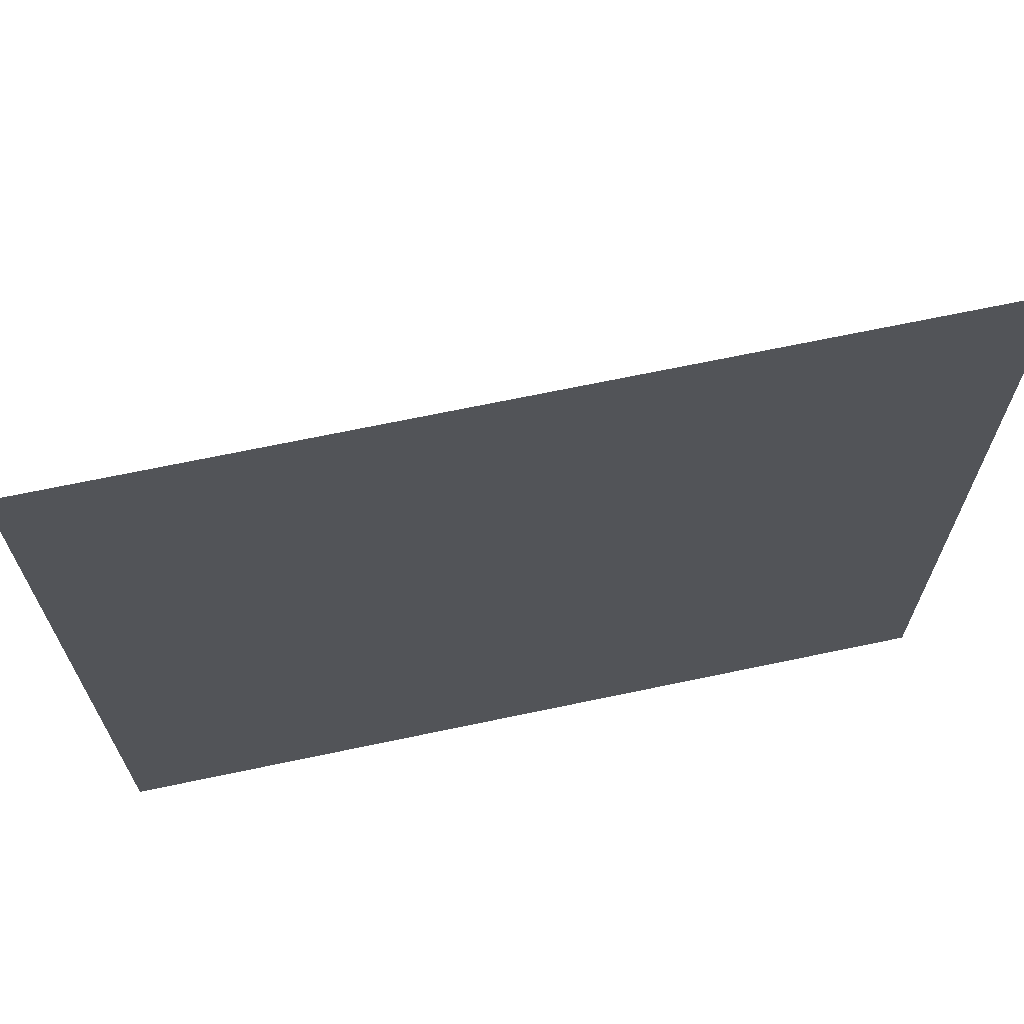
<metadata>
{"format":"obj","ext":"obj","renderer":"f3d","projection":"perspective","resolution":1024,"background":"white","views":[{"elev":68.6,"azim":-11.9,"up":"+Y"}]}
</metadata>
<code>
v 0.5476 -0.5585 -0.1579
v 0.3482 -0.7004 -0.1579
v 0.1147 -0.7737 -0.1579
v -0.13 -0.7713 -0.1579
v -0.362 -0.6934 -0.1579
v -0.5585 -0.5476 -0.1579
v -0.7004 -0.3482 -0.1579
v -0.7737 -0.1147 -0.1579
v -0.7713 0.13 -0.1579
v -0.6934 0.362 -0.1579
v -0.5476 0.5585 -0.1579
v -0.3482 0.7004 -0.1579
v -0.1147 0.7737 -0.1579
v 0.13 0.7713 -0.1579
v 0.362 0.6934 -0.1579
v 0.5585 0.5476 -0.1579
v 0.7004 0.3482 -0.1579
v 0.7737 0.1147 -0.1579
v 0.7713 -0.13 -0.1579
v 0.6934 -0.362 -0.1579
v 1.082 -1.103 -0.341
v 0.6878 -1.384 -0.341
v 0.2266 -1.528 -0.341
v -0.2568 -1.524 -0.341
v -0.715 -1.37 -0.341
v -1.103 -1.082 -0.341
v -1.384 -0.6878 -0.341
v -1.528 -0.2266 -0.341
v -1.524 0.2568 -0.341
v -1.37 0.715 -0.341
v -1.082 1.103 -0.341
v -0.6878 1.384 -0.341
v -0.2266 1.528 -0.341
v 0.2568 1.524 -0.341
v 0.715 1.37 -0.341
v 1.103 1.082 -0.341
v 1.384 0.6878 -0.341
v 1.528 0.2266 -0.341
v 1.524 -0.2568 -0.341
v 1.37 -0.715 -0.341
v 1.589 -1.621 -0.6413
v 1.011 -2.033 -0.6413
v 0.3329 -2.245 -0.6413
v -0.3772 -2.238 -0.6413
v -1.05 -2.012 -0.6413
v -1.621 -1.589 -0.6413
v -2.033 -1.011 -0.6413
v -2.245 -0.3329 -0.6413
v -2.238 0.3772 -0.6413
v -2.012 1.05 -0.6413
v -1.589 1.621 -0.6413
v -1.011 2.033 -0.6413
v -0.3329 2.245 -0.6413
v 0.3772 2.238 -0.6413
v 1.05 2.012 -0.6413
v 1.621 1.589 -0.6413
v 2.033 1.011 -0.6413
v 2.245 0.3329 -0.6413
v 2.238 -0.3772 -0.6413
v 2.012 -1.05 -0.6413
v 2.058 -2.099 -1.051
v 1.308 -2.632 -1.051
v 0.4311 -2.907 -1.051
v -0.4884 -2.898 -1.051
v -1.36 -2.605 -1.051
v -2.099 -2.058 -1.051
v -2.632 -1.308 -1.051
v -2.907 -0.4311 -1.051
v -2.898 0.4884 -1.051
v -2.605 1.36 -1.051
v -2.058 2.099 -1.051
v -1.308 2.632 -1.051
v -0.4311 2.907 -1.051
v 0.4884 2.898 -1.051
v 1.36 2.605 -1.051
v 2.099 2.058 -1.051
v 2.632 1.308 -1.051
v 2.907 0.4311 -1.051
v 2.898 -0.4884 -1.051
v 2.605 -1.36 -1.051
v 2.475 -2.525 -1.561
v 1.574 -3.166 -1.561
v 0.5186 -3.497 -1.561
v -0.5875 -3.486 -1.561
v -1.636 -3.134 -1.561
v -2.525 -2.475 -1.561
v -3.166 -1.574 -1.561
v -3.497 -0.5186 -1.561
v -3.486 0.5875 -1.561
v -3.134 1.636 -1.561
v -2.475 2.525 -1.561
v -1.574 3.166 -1.561
v -0.5186 3.497 -1.561
v 0.5875 3.486 -1.561
v 1.636 3.134 -1.561
v 2.525 2.475 -1.561
v 3.166 1.574 -1.561
v 3.497 0.5186 -1.561
v 3.486 -0.5875 -1.561
v 3.134 -1.636 -1.561
v 2.832 -2.888 -2.157
v 1.801 -3.622 -2.157
v 0.5933 -4.001 -2.157
v -0.6722 -3.989 -2.157
v -1.872 -3.586 -2.157
v -2.888 -2.832 -2.157
v -3.622 -1.801 -2.157
v -4.001 -0.5933 -2.157
v -3.989 0.6722 -2.157
v -3.586 1.872 -2.157
v -2.832 2.888 -2.157
v -1.801 3.622 -2.157
v -0.5933 4.001 -2.157
v 0.6722 3.989 -2.157
v 1.872 3.586 -2.157
v 2.888 2.832 -2.157
v 3.622 1.801 -2.157
v 4.001 0.5933 -2.157
v 3.989 -0.6722 -2.157
v 3.586 -1.872 -2.157
v 3.119 -3.181 -2.826
v 1.983 -3.989 -2.826
v 0.6534 -4.407 -2.826
v -0.7403 -4.393 -2.826
v -2.062 -3.949 -2.826
v -3.181 -3.119 -2.826
v -3.989 -1.983 -2.826
v -4.407 -0.6534 -2.826
v -4.393 0.7403 -2.826
v -3.949 2.062 -2.826
v -3.119 3.181 -2.826
v -1.983 3.989 -2.826
v -0.6534 4.407 -2.826
v 0.7403 4.393 -2.826
v 2.062 3.949 -2.826
v 3.181 3.119 -2.826
v 3.989 1.983 -2.826
v 4.407 0.6534 -2.826
v 4.393 -0.7403 -2.826
v 3.949 -2.062 -2.826
v 3.329 -3.396 -3.551
v 2.117 -4.258 -3.551
v 0.6975 -4.704 -3.551
v -0.7902 -4.689 -3.551
v -2.201 -4.215 -3.551
v -3.396 -3.329 -3.551
v -4.258 -2.117 -3.551
v -4.704 -0.6975 -3.551
v -4.689 0.7902 -3.551
v -4.215 2.201 -3.551
v -3.329 3.396 -3.551
v -2.117 4.258 -3.551
v -0.6975 4.704 -3.551
v 0.7902 4.689 -3.551
v 2.201 4.215 -3.551
v 3.396 3.329 -3.551
v 4.258 2.117 -3.551
v 4.704 0.6975 -3.551
v 4.689 -0.7902 -3.551
v 4.215 -2.201 -3.551
v 3.457 -3.526 -4.314
v 2.198 -4.422 -4.314
v 0.7243 -4.885 -4.314
v -0.8207 -4.87 -4.314
v -2.285 -4.378 -4.314
v -3.526 -3.457 -4.314
v -4.422 -2.198 -4.314
v -4.885 -0.7243 -4.314
v -4.87 0.8207 -4.314
v -4.378 2.285 -4.314
v -3.457 3.526 -4.314
v -2.198 4.422 -4.314
v -0.7243 4.885 -4.314
v 0.8207 4.87 -4.314
v 2.285 4.378 -4.314
v 3.526 3.457 -4.314
v 4.422 2.198 -4.314
v 4.885 0.7243 -4.314
v 4.87 -0.8207 -4.314
v 4.378 -2.285 -4.314
v 3.5 -3.57 -5.096
v 2.226 -4.477 -5.096
v 0.7334 -4.946 -5.096
v -0.8309 -4.93 -5.096
v -2.314 -4.432 -5.096
v -3.57 -3.5 -5.096
v -4.477 -2.226 -5.096
v -4.946 -0.7334 -5.096
v -4.93 0.8309 -5.096
v -4.432 2.314 -5.096
v -3.5 3.57 -5.096
v -2.226 4.477 -5.096
v -0.7334 4.946 -5.096
v 0.8309 4.93 -5.096
v 2.314 4.432 -5.096
v 3.57 3.5 -5.096
v 4.477 2.226 -5.096
v 4.946 0.7334 -5.096
v 4.93 -0.8309 -5.096
v 4.432 -2.314 -5.096
v 3.457 -3.526 -5.878
v 2.198 -4.422 -5.878
v 0.7243 -4.885 -5.878
v -0.8207 -4.87 -5.878
v -2.285 -4.378 -5.878
v -3.526 -3.457 -5.878
v -4.422 -2.198 -5.878
v -4.885 -0.7243 -5.878
v -4.87 0.8207 -5.878
v -4.378 2.285 -5.878
v -3.457 3.526 -5.878
v -2.198 4.422 -5.878
v -0.7243 4.885 -5.878
v 0.8207 4.87 -5.878
v 2.285 4.378 -5.878
v 3.526 3.457 -5.878
v 4.422 2.198 -5.878
v 4.885 0.7243 -5.878
v 4.87 -0.8207 -5.878
v 4.378 -2.285 -5.878
v 3.329 -3.396 -6.641
v 2.117 -4.258 -6.641
v 0.6975 -4.704 -6.641
v -0.7902 -4.689 -6.641
v -2.201 -4.215 -6.641
v -3.396 -3.329 -6.641
v -4.258 -2.117 -6.641
v -4.704 -0.6975 -6.641
v -4.689 0.7902 -6.641
v -4.215 2.201 -6.641
v -3.329 3.396 -6.641
v -2.117 4.258 -6.641
v -0.6975 4.704 -6.641
v 0.7902 4.689 -6.641
v 2.201 4.215 -6.641
v 3.396 3.329 -6.641
v 4.258 2.117 -6.641
v 4.704 0.6975 -6.641
v 4.689 -0.7902 -6.641
v 4.215 -2.201 -6.641
v 3.119 -3.181 -7.366
v 1.983 -3.989 -7.366
v 0.6534 -4.407 -7.366
v -0.7403 -4.393 -7.366
v -2.062 -3.949 -7.366
v -3.181 -3.119 -7.366
v -3.989 -1.983 -7.366
v -4.407 -0.6534 -7.366
v -4.393 0.7403 -7.366
v -3.949 2.062 -7.366
v -3.119 3.181 -7.366
v -1.983 3.989 -7.366
v -0.6534 4.407 -7.366
v 0.7403 4.393 -7.366
v 2.062 3.949 -7.366
v 3.181 3.119 -7.366
v 3.989 1.983 -7.366
v 4.407 0.6534 -7.366
v 4.393 -0.7403 -7.366
v 3.949 -2.062 -7.366
v 2.832 -2.888 -8.035
v 1.801 -3.622 -8.035
v 0.5933 -4.001 -8.035
v -0.6722 -3.989 -8.035
v -1.872 -3.586 -8.035
v -2.888 -2.832 -8.035
v -3.622 -1.801 -8.035
v -4.001 -0.5933 -8.035
v -3.989 0.6722 -8.035
v -3.586 1.872 -8.035
v -2.832 2.888 -8.035
v -1.801 3.622 -8.035
v -0.5933 4.001 -8.035
v 0.6722 3.989 -8.035
v 1.872 3.586 -8.035
v 2.888 2.832 -8.035
v 3.622 1.801 -8.035
v 4.001 0.5933 -8.035
v 3.989 -0.6722 -8.035
v 3.586 -1.872 -8.035
v 2.475 -2.525 -8.632
v 1.574 -3.166 -8.632
v 0.5186 -3.497 -8.632
v -0.5875 -3.486 -8.632
v -1.636 -3.134 -8.632
v -2.525 -2.475 -8.632
v -3.166 -1.574 -8.632
v -3.497 -0.5186 -8.632
v -3.486 0.5875 -8.632
v -3.134 1.636 -8.632
v -2.475 2.525 -8.632
v -1.574 3.166 -8.632
v -0.5186 3.497 -8.632
v 0.5875 3.486 -8.632
v 1.636 3.134 -8.632
v 2.525 2.475 -8.632
v 3.166 1.574 -8.632
v 3.497 0.5186 -8.632
v 3.486 -0.5875 -8.632
v 3.134 -1.636 -8.632
v 2.058 -2.099 -9.141
v 1.308 -2.632 -9.141
v 0.4311 -2.907 -9.141
v -0.4884 -2.898 -9.141
v -1.36 -2.605 -9.141
v -2.099 -2.058 -9.141
v -2.632 -1.308 -9.141
v -2.907 -0.4311 -9.141
v -2.898 0.4884 -9.141
v -2.605 1.36 -9.141
v -2.058 2.099 -9.141
v -1.308 2.632 -9.141
v -0.4311 2.907 -9.141
v 0.4884 2.898 -9.141
v 1.36 2.605 -9.141
v 2.099 2.058 -9.141
v 2.632 1.308 -9.141
v 2.907 0.4311 -9.141
v 2.898 -0.4884 -9.141
v 2.605 -1.36 -9.141
v 1.589 -1.621 -9.551
v 1.011 -2.033 -9.551
v 0.3329 -2.245 -9.551
v -0.3772 -2.238 -9.551
v -1.05 -2.012 -9.551
v -1.621 -1.589 -9.551
v -2.033 -1.011 -9.551
v -2.245 -0.3329 -9.551
v -2.238 0.3772 -9.551
v -2.012 1.05 -9.551
v -1.589 1.621 -9.551
v -1.011 2.033 -9.551
v -0.3329 2.245 -9.551
v 0.3772 2.238 -9.551
v 1.05 2.012 -9.551
v 1.621 1.589 -9.551
v 2.033 1.011 -9.551
v 2.245 0.3329 -9.551
v 2.238 -0.3772 -9.551
v 2.012 -1.05 -9.551
v 1.082 -1.103 -9.852
v 0.6878 -1.384 -9.852
v 0.2266 -1.528 -9.852
v -0.2568 -1.524 -9.852
v -0.715 -1.37 -9.852
v -1.103 -1.082 -9.852
v -1.384 -0.6878 -9.852
v -1.528 -0.2266 -9.852
v -1.524 0.2568 -9.852
v -1.37 0.715 -9.852
v -1.082 1.103 -9.852
v -0.6878 1.384 -9.852
v -0.2266 1.528 -9.852
v 0.2568 1.524 -9.852
v 0.715 1.37 -9.852
v 1.103 1.082 -9.852
v 1.384 0.6878 -9.852
v 1.528 0.2266 -9.852
v 1.524 -0.2568 -9.852
v 1.37 -0.715 -9.852
v 0.5476 -0.5585 -10.03
v 0.3482 -0.7004 -10.03
v 0.1147 -0.7737 -10.03
v -0.13 -0.7713 -10.03
v -0.362 -0.6934 -10.03
v -0.5585 -0.5476 -10.03
v -0.7004 -0.3482 -10.03
v -0.7737 -0.1147 -10.03
v -0.7713 0.13 -10.03
v -0.6934 0.362 -10.03
v -0.5476 0.5585 -10.03
v -0.3482 0.7004 -10.03
v -0.1147 0.7737 -10.03
v 0.13 0.7713 -10.03
v 0.362 0.6934 -10.03
v 0.5585 0.5476 -10.03
v 0.7004 0.3482 -10.03
v 0.7737 0.1147 -10.03
v 0.7713 -0.13 -10.03
v 0.6934 -0.362 -10.03
v 0 0 -0.0963
v 0 0 -10.1
f 1 2 22
f 1 22 21
f 2 3 23
f 2 23 22
f 3 4 24
f 3 24 23
f 4 5 25
f 4 25 24
f 5 6 26
f 5 26 25
f 6 7 27
f 6 27 26
f 7 8 28
f 7 28 27
f 8 9 29
f 8 29 28
f 9 10 30
f 9 30 29
f 10 11 31
f 10 31 30
f 11 12 32
f 11 32 31
f 12 13 33
f 12 33 32
f 13 14 34
f 13 34 33
f 14 15 35
f 14 35 34
f 15 16 36
f 15 36 35
f 16 17 37
f 16 37 36
f 17 18 38
f 17 38 37
f 18 19 39
f 18 39 38
f 19 20 40
f 19 40 39
f 20 1 21
f 20 21 40
f 21 22 42
f 21 42 41
f 22 23 43
f 22 43 42
f 23 24 44
f 23 44 43
f 24 25 45
f 24 45 44
f 25 26 46
f 25 46 45
f 26 27 47
f 26 47 46
f 27 28 48
f 27 48 47
f 28 29 49
f 28 49 48
f 29 30 50
f 29 50 49
f 30 31 51
f 30 51 50
f 31 32 52
f 31 52 51
f 32 33 53
f 32 53 52
f 33 34 54
f 33 54 53
f 34 35 55
f 34 55 54
f 35 36 56
f 35 56 55
f 36 37 57
f 36 57 56
f 37 38 58
f 37 58 57
f 38 39 59
f 38 59 58
f 39 40 60
f 39 60 59
f 40 21 41
f 40 41 60
f 41 42 62
f 41 62 61
f 42 43 63
f 42 63 62
f 43 44 64
f 43 64 63
f 44 45 65
f 44 65 64
f 45 46 66
f 45 66 65
f 46 47 67
f 46 67 66
f 47 48 68
f 47 68 67
f 48 49 69
f 48 69 68
f 49 50 70
f 49 70 69
f 50 51 71
f 50 71 70
f 51 52 72
f 51 72 71
f 52 53 73
f 52 73 72
f 53 54 74
f 53 74 73
f 54 55 75
f 54 75 74
f 55 56 76
f 55 76 75
f 56 57 77
f 56 77 76
f 57 58 78
f 57 78 77
f 58 59 79
f 58 79 78
f 59 60 80
f 59 80 79
f 60 41 61
f 60 61 80
f 61 62 82
f 61 82 81
f 62 63 83
f 62 83 82
f 63 64 84
f 63 84 83
f 64 65 85
f 64 85 84
f 65 66 86
f 65 86 85
f 66 67 87
f 66 87 86
f 67 68 88
f 67 88 87
f 68 69 89
f 68 89 88
f 69 70 90
f 69 90 89
f 70 71 91
f 70 91 90
f 71 72 92
f 71 92 91
f 72 73 93
f 72 93 92
f 73 74 94
f 73 94 93
f 74 75 95
f 74 95 94
f 75 76 96
f 75 96 95
f 76 77 97
f 76 97 96
f 77 78 98
f 77 98 97
f 78 79 99
f 78 99 98
f 79 80 100
f 79 100 99
f 80 61 81
f 80 81 100
f 81 82 102
f 81 102 101
f 82 83 103
f 82 103 102
f 83 84 104
f 83 104 103
f 84 85 105
f 84 105 104
f 85 86 106
f 85 106 105
f 86 87 107
f 86 107 106
f 87 88 108
f 87 108 107
f 88 89 109
f 88 109 108
f 89 90 110
f 89 110 109
f 90 91 111
f 90 111 110
f 91 92 112
f 91 112 111
f 92 93 113
f 92 113 112
f 93 94 114
f 93 114 113
f 94 95 115
f 94 115 114
f 95 96 116
f 95 116 115
f 96 97 117
f 96 117 116
f 97 98 118
f 97 118 117
f 98 99 119
f 98 119 118
f 99 100 120
f 99 120 119
f 100 81 101
f 100 101 120
f 101 102 122
f 101 122 121
f 102 103 123
f 102 123 122
f 103 104 124
f 103 124 123
f 104 105 125
f 104 125 124
f 105 106 126
f 105 126 125
f 106 107 127
f 106 127 126
f 107 108 128
f 107 128 127
f 108 109 129
f 108 129 128
f 109 110 130
f 109 130 129
f 110 111 131
f 110 131 130
f 111 112 132
f 111 132 131
f 112 113 133
f 112 133 132
f 113 114 134
f 113 134 133
f 114 115 135
f 114 135 134
f 115 116 136
f 115 136 135
f 116 117 137
f 116 137 136
f 117 118 138
f 117 138 137
f 118 119 139
f 118 139 138
f 119 120 140
f 119 140 139
f 120 101 121
f 120 121 140
f 121 122 142
f 121 142 141
f 122 123 143
f 122 143 142
f 123 124 144
f 123 144 143
f 124 125 145
f 124 145 144
f 125 126 146
f 125 146 145
f 126 127 147
f 126 147 146
f 127 128 148
f 127 148 147
f 128 129 149
f 128 149 148
f 129 130 150
f 129 150 149
f 130 131 151
f 130 151 150
f 131 132 152
f 131 152 151
f 132 133 153
f 132 153 152
f 133 134 154
f 133 154 153
f 134 135 155
f 134 155 154
f 135 136 156
f 135 156 155
f 136 137 157
f 136 157 156
f 137 138 158
f 137 158 157
f 138 139 159
f 138 159 158
f 139 140 160
f 139 160 159
f 140 121 141
f 140 141 160
f 141 142 162
f 141 162 161
f 142 143 163
f 142 163 162
f 143 144 164
f 143 164 163
f 144 145 165
f 144 165 164
f 145 146 166
f 145 166 165
f 146 147 167
f 146 167 166
f 147 148 168
f 147 168 167
f 148 149 169
f 148 169 168
f 149 150 170
f 149 170 169
f 150 151 171
f 150 171 170
f 151 152 172
f 151 172 171
f 152 153 173
f 152 173 172
f 153 154 174
f 153 174 173
f 154 155 175
f 154 175 174
f 155 156 176
f 155 176 175
f 156 157 177
f 156 177 176
f 157 158 178
f 157 178 177
f 158 159 179
f 158 179 178
f 159 160 180
f 159 180 179
f 160 141 161
f 160 161 180
f 161 162 182
f 161 182 181
f 162 163 183
f 162 183 182
f 163 164 184
f 163 184 183
f 164 165 185
f 164 185 184
f 165 166 186
f 165 186 185
f 166 167 187
f 166 187 186
f 167 168 188
f 167 188 187
f 168 169 189
f 168 189 188
f 169 170 190
f 169 190 189
f 170 171 191
f 170 191 190
f 171 172 192
f 171 192 191
f 172 173 193
f 172 193 192
f 173 174 194
f 173 194 193
f 174 175 195
f 174 195 194
f 175 176 196
f 175 196 195
f 176 177 197
f 176 197 196
f 177 178 198
f 177 198 197
f 178 179 199
f 178 199 198
f 179 180 200
f 179 200 199
f 180 161 181
f 180 181 200
f 181 182 202
f 181 202 201
f 182 183 203
f 182 203 202
f 183 184 204
f 183 204 203
f 184 185 205
f 184 205 204
f 185 186 206
f 185 206 205
f 186 187 207
f 186 207 206
f 187 188 208
f 187 208 207
f 188 189 209
f 188 209 208
f 189 190 210
f 189 210 209
f 190 191 211
f 190 211 210
f 191 192 212
f 191 212 211
f 192 193 213
f 192 213 212
f 193 194 214
f 193 214 213
f 194 195 215
f 194 215 214
f 195 196 216
f 195 216 215
f 196 197 217
f 196 217 216
f 197 198 218
f 197 218 217
f 198 199 219
f 198 219 218
f 199 200 220
f 199 220 219
f 200 181 201
f 200 201 220
f 201 202 222
f 201 222 221
f 202 203 223
f 202 223 222
f 203 204 224
f 203 224 223
f 204 205 225
f 204 225 224
f 205 206 226
f 205 226 225
f 206 207 227
f 206 227 226
f 207 208 228
f 207 228 227
f 208 209 229
f 208 229 228
f 209 210 230
f 209 230 229
f 210 211 231
f 210 231 230
f 211 212 232
f 211 232 231
f 212 213 233
f 212 233 232
f 213 214 234
f 213 234 233
f 214 215 235
f 214 235 234
f 215 216 236
f 215 236 235
f 216 217 237
f 216 237 236
f 217 218 238
f 217 238 237
f 218 219 239
f 218 239 238
f 219 220 240
f 219 240 239
f 220 201 221
f 220 221 240
f 221 222 242
f 221 242 241
f 222 223 243
f 222 243 242
f 223 224 244
f 223 244 243
f 224 225 245
f 224 245 244
f 225 226 246
f 225 246 245
f 226 227 247
f 226 247 246
f 227 228 248
f 227 248 247
f 228 229 249
f 228 249 248
f 229 230 250
f 229 250 249
f 230 231 251
f 230 251 250
f 231 232 252
f 231 252 251
f 232 233 253
f 232 253 252
f 233 234 254
f 233 254 253
f 234 235 255
f 234 255 254
f 235 236 256
f 235 256 255
f 236 237 257
f 236 257 256
f 237 238 258
f 237 258 257
f 238 239 259
f 238 259 258
f 239 240 260
f 239 260 259
f 240 221 241
f 240 241 260
f 241 242 262
f 241 262 261
f 242 243 263
f 242 263 262
f 243 244 264
f 243 264 263
f 244 245 265
f 244 265 264
f 245 246 266
f 245 266 265
f 246 247 267
f 246 267 266
f 247 248 268
f 247 268 267
f 248 249 269
f 248 269 268
f 249 250 270
f 249 270 269
f 250 251 271
f 250 271 270
f 251 252 272
f 251 272 271
f 252 253 273
f 252 273 272
f 253 254 274
f 253 274 273
f 254 255 275
f 254 275 274
f 255 256 276
f 255 276 275
f 256 257 277
f 256 277 276
f 257 258 278
f 257 278 277
f 258 259 279
f 258 279 278
f 259 260 280
f 259 280 279
f 260 241 261
f 260 261 280
f 261 262 282
f 261 282 281
f 262 263 283
f 262 283 282
f 263 264 284
f 263 284 283
f 264 265 285
f 264 285 284
f 265 266 286
f 265 286 285
f 266 267 287
f 266 287 286
f 267 268 288
f 267 288 287
f 268 269 289
f 268 289 288
f 269 270 290
f 269 290 289
f 270 271 291
f 270 291 290
f 271 272 292
f 271 292 291
f 272 273 293
f 272 293 292
f 273 274 294
f 273 294 293
f 274 275 295
f 274 295 294
f 275 276 296
f 275 296 295
f 276 277 297
f 276 297 296
f 277 278 298
f 277 298 297
f 278 279 299
f 278 299 298
f 279 280 300
f 279 300 299
f 280 261 281
f 280 281 300
f 281 282 302
f 281 302 301
f 282 283 303
f 282 303 302
f 283 284 304
f 283 304 303
f 284 285 305
f 284 305 304
f 285 286 306
f 285 306 305
f 286 287 307
f 286 307 306
f 287 288 308
f 287 308 307
f 288 289 309
f 288 309 308
f 289 290 310
f 289 310 309
f 290 291 311
f 290 311 310
f 291 292 312
f 291 312 311
f 292 293 313
f 292 313 312
f 293 294 314
f 293 314 313
f 294 295 315
f 294 315 314
f 295 296 316
f 295 316 315
f 296 297 317
f 296 317 316
f 297 298 318
f 297 318 317
f 298 299 319
f 298 319 318
f 299 300 320
f 299 320 319
f 300 281 301
f 300 301 320
f 301 302 322
f 301 322 321
f 302 303 323
f 302 323 322
f 303 304 324
f 303 324 323
f 304 305 325
f 304 325 324
f 305 306 326
f 305 326 325
f 306 307 327
f 306 327 326
f 307 308 328
f 307 328 327
f 308 309 329
f 308 329 328
f 309 310 330
f 309 330 329
f 310 311 331
f 310 331 330
f 311 312 332
f 311 332 331
f 312 313 333
f 312 333 332
f 313 314 334
f 313 334 333
f 314 315 335
f 314 335 334
f 315 316 336
f 315 336 335
f 316 317 337
f 316 337 336
f 317 318 338
f 317 338 337
f 318 319 339
f 318 339 338
f 319 320 340
f 319 340 339
f 320 301 321
f 320 321 340
f 321 322 342
f 321 342 341
f 322 323 343
f 322 343 342
f 323 324 344
f 323 344 343
f 324 325 345
f 324 345 344
f 325 326 346
f 325 346 345
f 326 327 347
f 326 347 346
f 327 328 348
f 327 348 347
f 328 329 349
f 328 349 348
f 329 330 350
f 329 350 349
f 330 331 351
f 330 351 350
f 331 332 352
f 331 352 351
f 332 333 353
f 332 353 352
f 333 334 354
f 333 354 353
f 334 335 355
f 334 355 354
f 335 336 356
f 335 356 355
f 336 337 357
f 336 357 356
f 337 338 358
f 337 358 357
f 338 339 359
f 338 359 358
f 339 340 360
f 339 360 359
f 340 321 341
f 340 341 360
f 341 342 362
f 341 362 361
f 342 343 363
f 342 363 362
f 343 344 364
f 343 364 363
f 344 345 365
f 344 365 364
f 345 346 366
f 345 366 365
f 346 347 367
f 346 367 366
f 347 348 368
f 347 368 367
f 348 349 369
f 348 369 368
f 349 350 370
f 349 370 369
f 350 351 371
f 350 371 370
f 351 352 372
f 351 372 371
f 352 353 373
f 352 373 372
f 353 354 374
f 353 374 373
f 354 355 375
f 354 375 374
f 355 356 376
f 355 376 375
f 356 357 377
f 356 377 376
f 357 358 378
f 357 378 377
f 358 359 379
f 358 379 378
f 359 360 380
f 359 380 379
f 360 341 361
f 360 361 380
f 2 1 381
f 3 2 381
f 4 3 381
f 5 4 381
f 6 5 381
f 7 6 381
f 8 7 381
f 9 8 381
f 10 9 381
f 11 10 381
f 12 11 381
f 13 12 381
f 14 13 381
f 15 14 381
f 16 15 381
f 17 16 381
f 18 17 381
f 19 18 381
f 20 19 381
f 1 20 381
f 361 362 382
f 362 363 382
f 363 364 382
f 364 365 382
f 365 366 382
f 366 367 382
f 367 368 382
f 368 369 382
f 369 370 382
f 370 371 382
f 371 372 382
f 372 373 382
f 373 374 382
f 374 375 382
f 375 376 382
f 376 377 382
f 377 378 382
f 378 379 382
f 379 380 382
f 380 361 382
v 30 30 0
v 30 -30 0
v -30 -30 0
v -30 30 0
f 383 384 385
f 385 386 383

</code>
